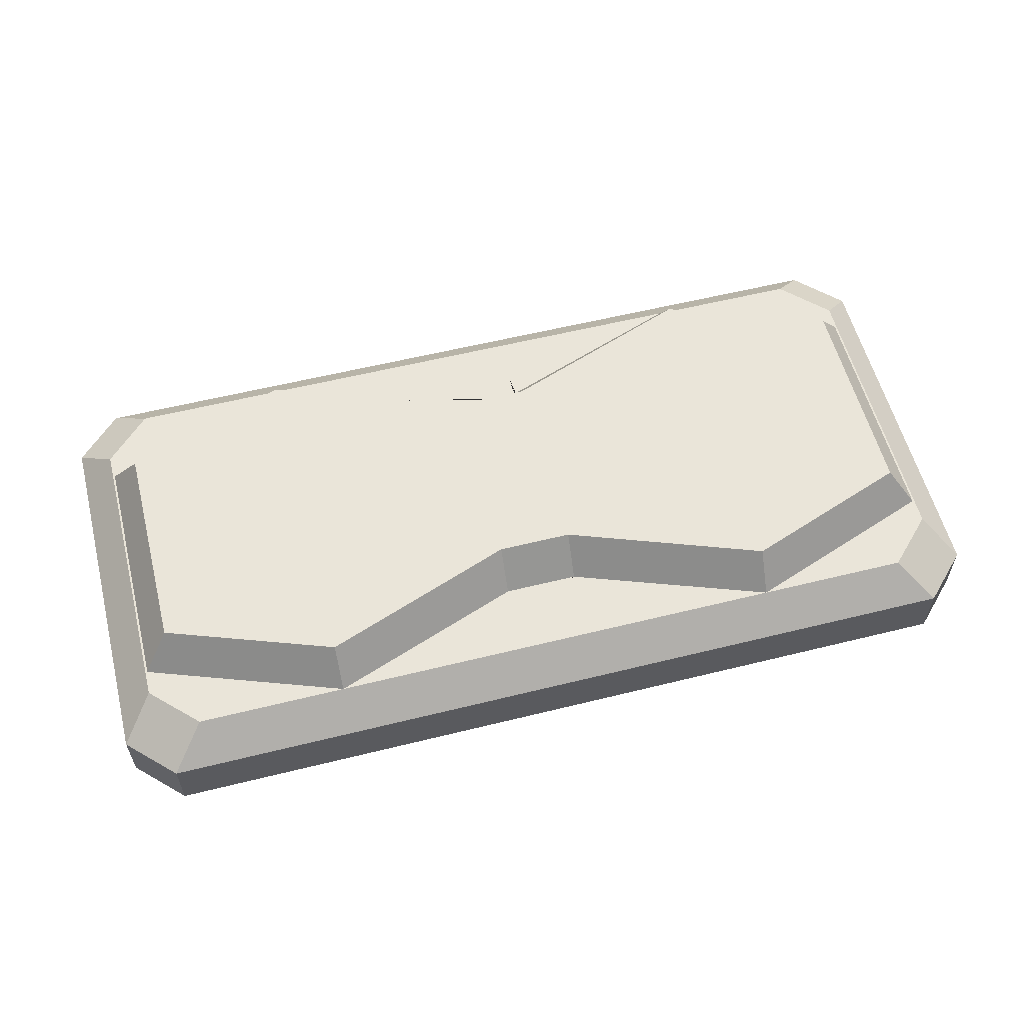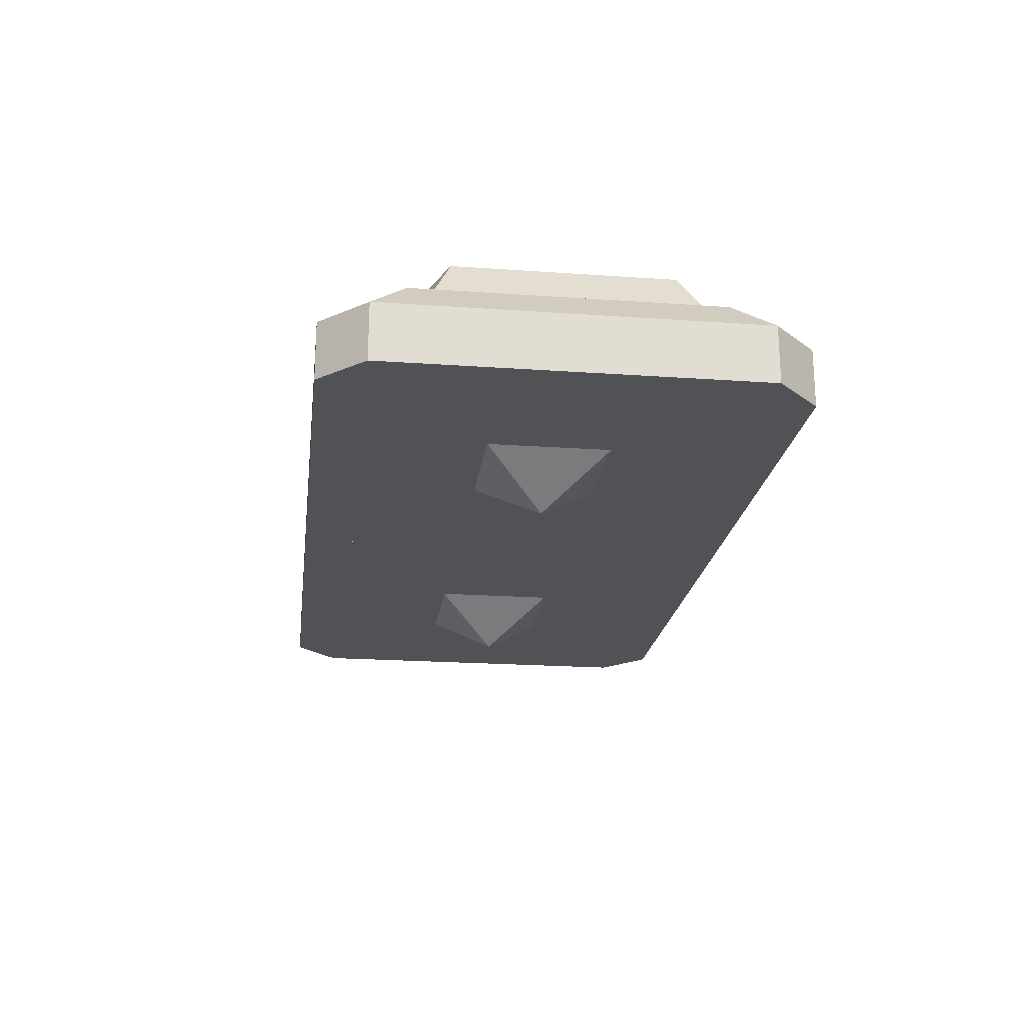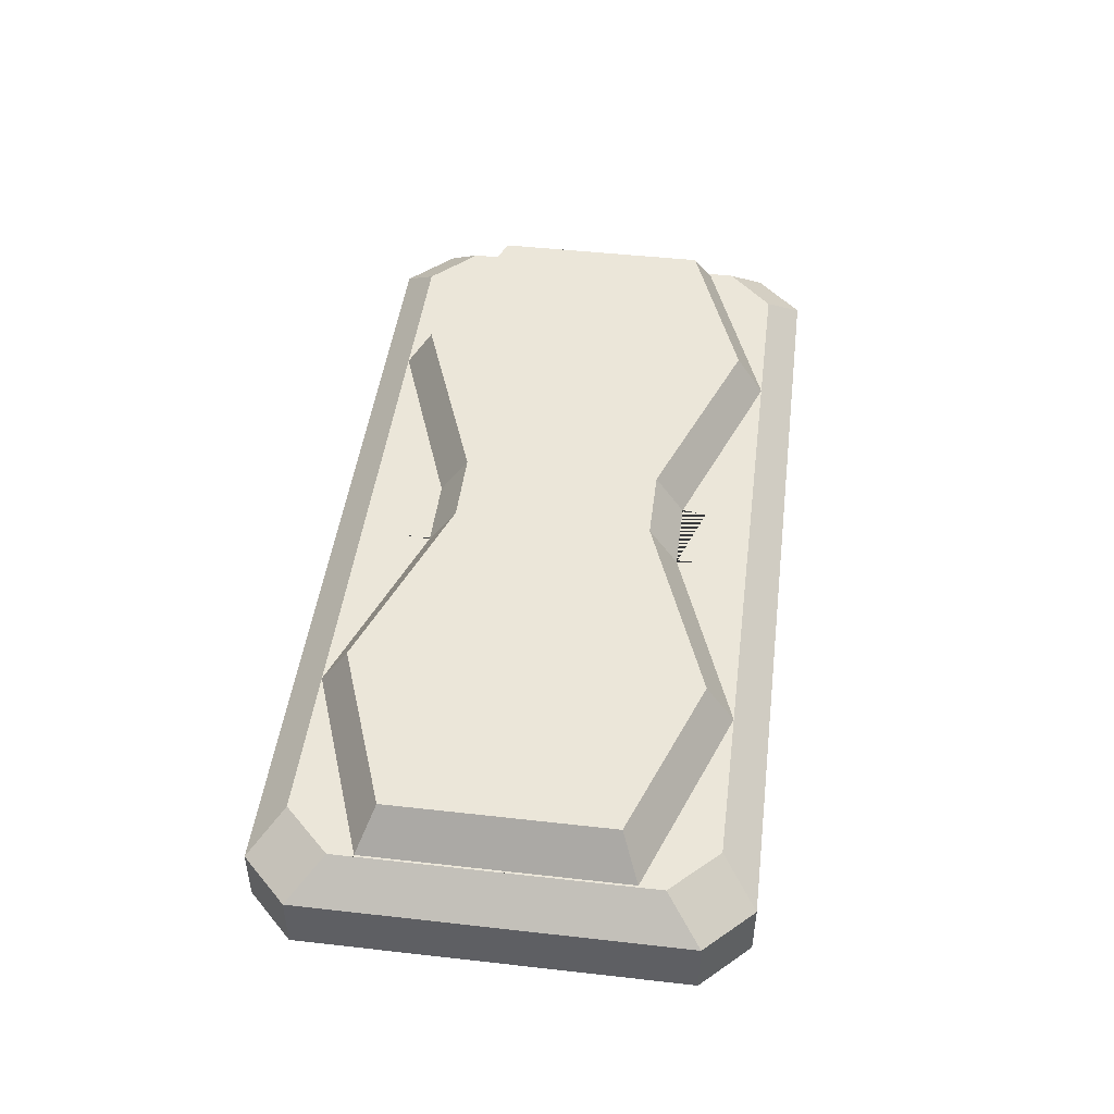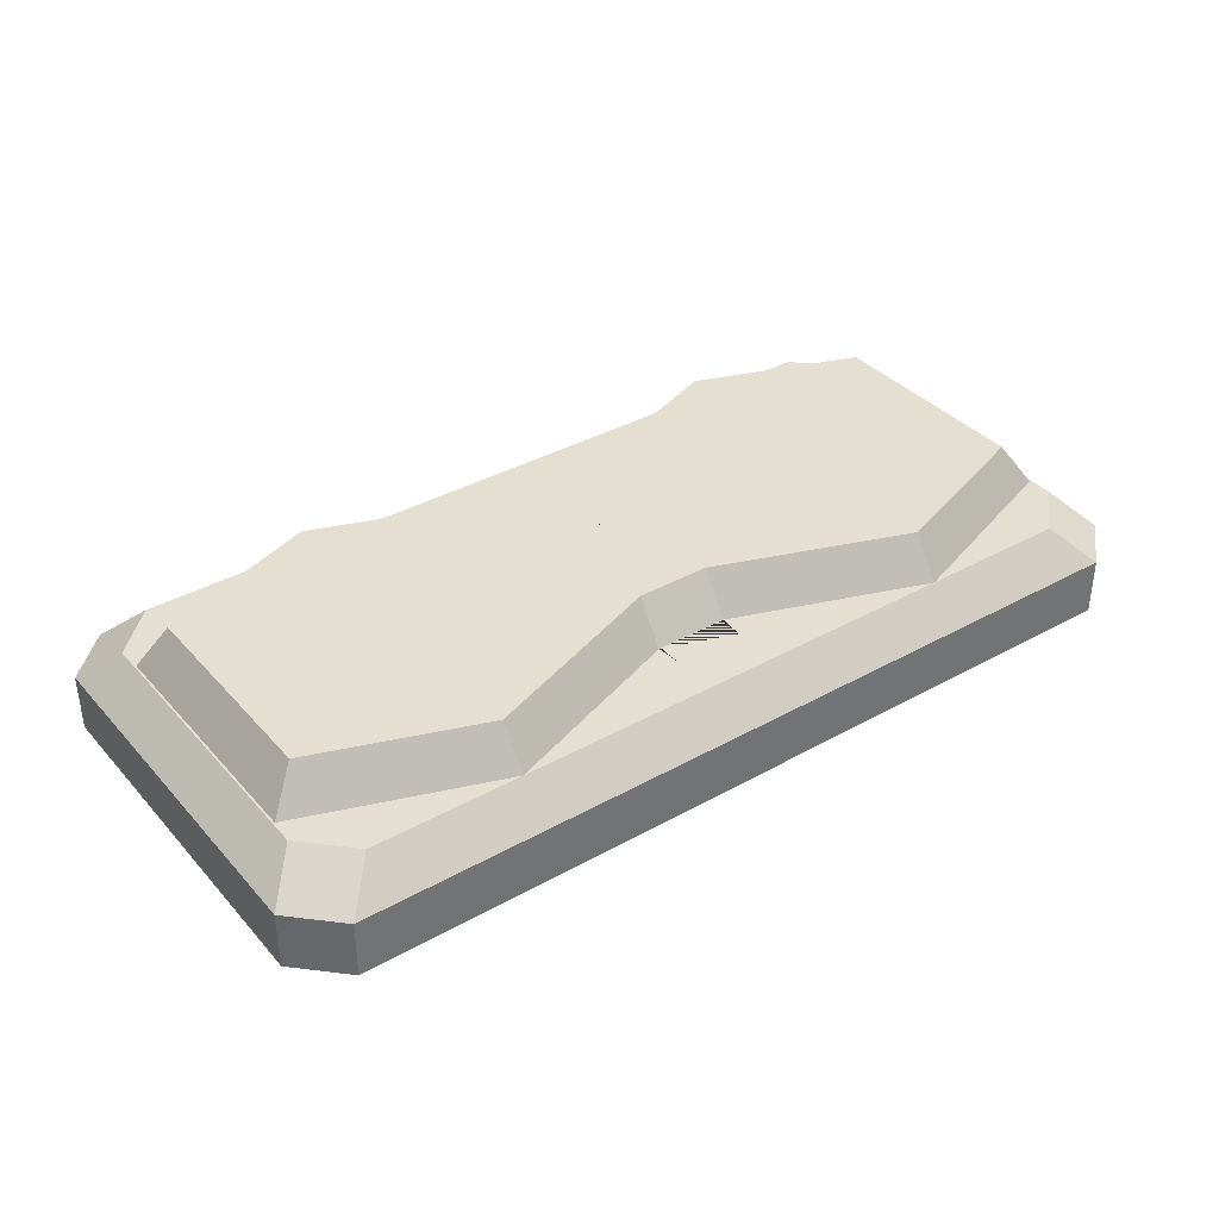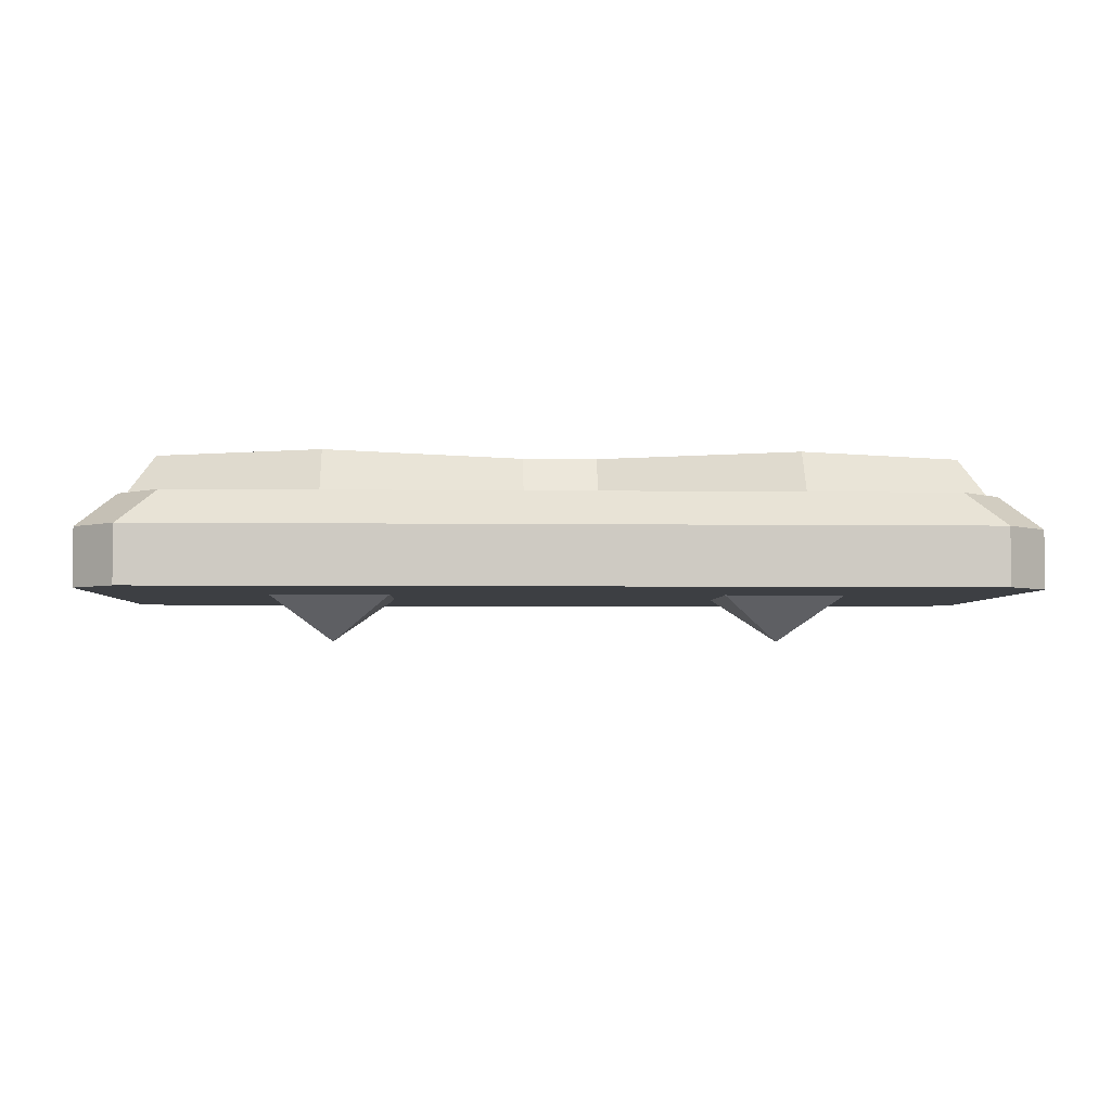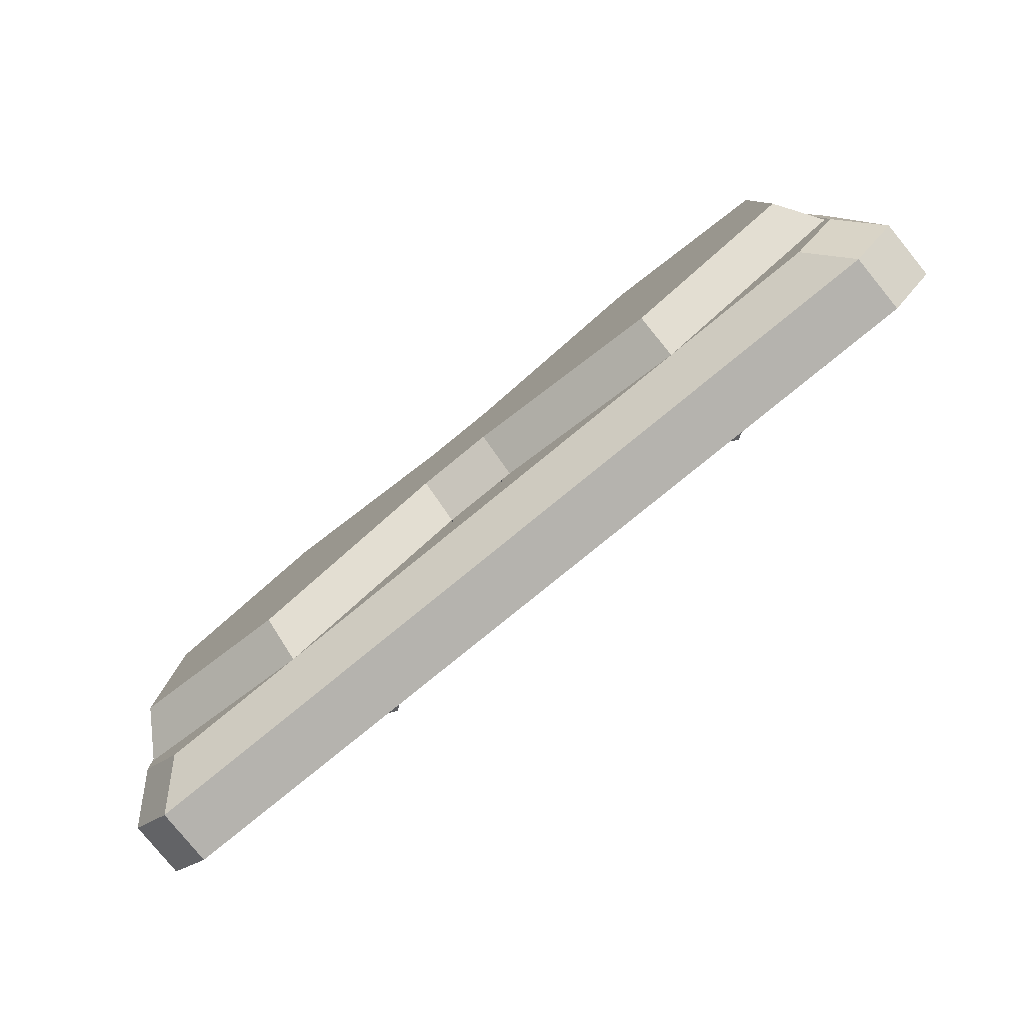
<metadata>
{"format":"obj","ext":"obj","renderer":"f3d","projection":"perspective","resolution":1024,"background":"white","views":[{"elev":57.8,"azim":165.6,"up":"+Z"},{"elev":-21.1,"azim":-97.2,"up":"+Z"},{"elev":46.8,"azim":-82.7,"up":"+Z"},{"elev":36.8,"azim":-36.0,"up":"+Z"},{"elev":-3.8,"azim":-2.5,"up":"+Z"},{"elev":-79.9,"azim":39.2,"up":"+Y"}]}
</metadata>
<code>
o GSO_ArmourPlate_Small_111.001
v 0.3613 -0.2342 -0.21
v 0.3613 0 -0.21
v 0.3613 0.2342 -0.21
v 0 0.3649 -0.21
v -0.4202 0.2109 -0.21
v -0.4202 -0.2109 -0.21
v 0 -0.3649 -0.21
v -0.5798 0.2109 -0.21
v -0.5798 -0.2109 -0.21
v -1 0.3649 -0.21
v -1.361 0.2342 -0.21
v -1.361 0 -0.21
v -1.361 -0.2342 -0.21
v -1 -0.3649 -0.21
v -0.5751 0.3258 -0.3
v -0.5751 -0.3258 -0.3
v -0.4249 -0.3258 -0.3
v -0.4249 0.3258 -0.3
v -0.6742 0.4249 -0.3
v -0.5983 0.5 -0.5
v -0.5 0.4017 -0.5
v -0.5 -0.4017 -0.5
v -0.5983 -0.5 -0.5
v -0.6742 -0.4249 -0.3
v -0.4206 -0.2727 -0.3
v -0.5794 -0.2727 -0.3
v -0.5794 0.2727 -0.3
v -0.4206 0.2727 -0.3
v -1.132 -0.132 -0.5
v -1 4e-06 -0.6
v -0.868 -0.132 -0.5
v -0.868 0.132 -0.5
v -1.132 0.132 -0.5
v -1.402 0.5 -0.5
v -1.401 0.5 -0.3751
v -0.5986 0.5 -0.3751
v -0.5986 -0.5 -0.3751
v -0.7876 -0.4249 -0.3
v -1 -0.4249 -0.3
v -1.212 -0.4249 -0.3
v -1.326 -0.4249 -0.3
v -1.401 -0.5 -0.3751
v -1.402 -0.5 -0.5
v -1.421 -0.2727 -0.3
v -1.425 -0.3258 -0.3
v -1.425 0.3258 -0.3
v -1.421 0.2727 -0.3
v -1 0.4249 -0.3
v -1.212 0.4249 -0.3
v -1.326 0.4249 -0.3
v -0.7876 0.4249 -0.3
v -0.5 0.4017 -0.5
v -0.5 -0.4017 -0.5
v -1.5 -0.4017 -0.5
v -1.5 0.4017 -0.5
v -1.5 -0.4014 -0.3751
v -1.5 0.4014 -0.3751
v -1.421 0 -0.3
v -0.5 0.4014 -0.3751
v -0.5 -0.4014 -0.3751
v -1.425 -0.2124 -0.3
v -1.425 0 -0.3
v -1.425 0.2124 -0.3
v -0.4014 -0.5 -0.3751
v -0.3258 -0.4249 -0.3
v -0.5794 0 -0.3
v -0.5751 -0.2124 -0.3
v -0.5751 0 -0.3
v -0.5751 0.2124 -0.3
v -0.132 -0.132 -0.5
v 8e-06 4e-06 -0.6
v 0.132 -0.132 -0.5
v 0.132 0.132 -0.5
v -0.132 0.132 -0.5
v -0.4017 0.5 -0.5
v -0.4014 0.5 -0.3751
v 0.4014 0.5 -0.3751
v 0.4017 0.5 -0.5
v 0.4014 -0.5 -0.3751
v 0.3258 -0.4249 -0.3
v 0.2124 -0.4249 -0.3
v 0 -0.4249 -0.3
v -0.2124 -0.4249 -0.3
v 0.4017 -0.5 -0.5
v -0.4017 -0.5 -0.5
v 0 0.4249 -0.3
v -0.2124 0.4249 -0.3
v -0.3258 0.4249 -0.3
v 0.4206 0.2727 -0.3
v 0.4249 0.3258 -0.3
v 0.3258 0.4249 -0.3
v 0.2124 0.4249 -0.3
v 0.5 0.4017 -0.5
v 0.5 -0.4017 -0.5
v 0.4206 -0.2727 -0.3
v 0.4206 0 -0.3
v 0.4249 -0.3258 -0.3
v 0.5 -0.4014 -0.3751
v 0.5 0.4014 -0.3751
v -0.5 -0.4014 -0.3751
v -0.5 0.4014 -0.3751
v 0.4249 0.2124 -0.3
v 0.4249 0 -0.3
v 0.4249 -0.2124 -0.3
v -0.4206 0 -0.3
v -0.4249 0.2124 -0.3
v -0.4249 0 -0.3
v -0.4249 -0.2124 -0.3
f 1 2 3 4 5 6 7
f 8 9 6 5
f 9 8 10 11 12 13 14
f 19 20 21 15
f 18 15 21
f 22 23 24 16
f 25 26 27 28
f 29 30 31
f 31 30 32
f 32 30 33
f 33 30 29
f 34 35 36 20
f 37 24 38 39 40 41 42
f 23 37 42 43
f 39 44 45 41 40
f 46 47 48 49 50
f 34 20 52 53 23 43 54 55
f 26 9 14 39
f 47 11 10 48
f 39 14 13 44
f 48 10 8 27
f 35 50 49 48 51 19 36
f 41 45 56 42
f 42 56 54 43
f 34 55 57 35
f 54 56 57 55
f 58 44 13 12 11 47
f 52 59 60 53
f 56 45 61 62 63 46 57
f 24 37 64 65
f 35 57 46 50
f 17 60 59 18
f 45 44 58 47 46 63 62 61
f 15 27 66 26 16 67 68 69
f 70 71 72
f 72 71 73
f 73 71 74
f 74 71 70
f 75 76 77 78
f 79 80 81 82 83 65 64
f 84 79 64 85
f 26 39 38 24 65 83 82 25 17 18 28 86 87 88 19 51 48 27 15 16
f 89 90 91 92 86
f 75 78 93 94 84 85 22 21
f 95 1 7 82
f 89 3 2 1 95 96
f 28 5 4 86
f 95 82 81 80 97
f 82 7 6 25
f 86 4 3 89
f 76 88 87 86 92 91 77
f 79 98 97 80
f 18 59 15
f 98 79 84 94
f 93 78 77 99
f 22 100 101 21
f 93 99 98 94
f 99 90 102 103 104 97 98
f 99 77 91 90
f 17 25 105 28 18 106 107 108
f 90 89 96 95 97 104 103 102
f 76 36 19 88
f 60 16 15 59
f 75 21 20
f 21 75 88 18
f 22 85 23
f 19 36 20
f 85 22 17 65
f 37 24 23
f 76 88 75
f 75 20 36 76
f 37 23 85 64
f 16 17 22
f 65 64 85
f 5 6 25 28
f 26 9 8 27
f 27 8 5 28
f 6 9 26 25

</code>
